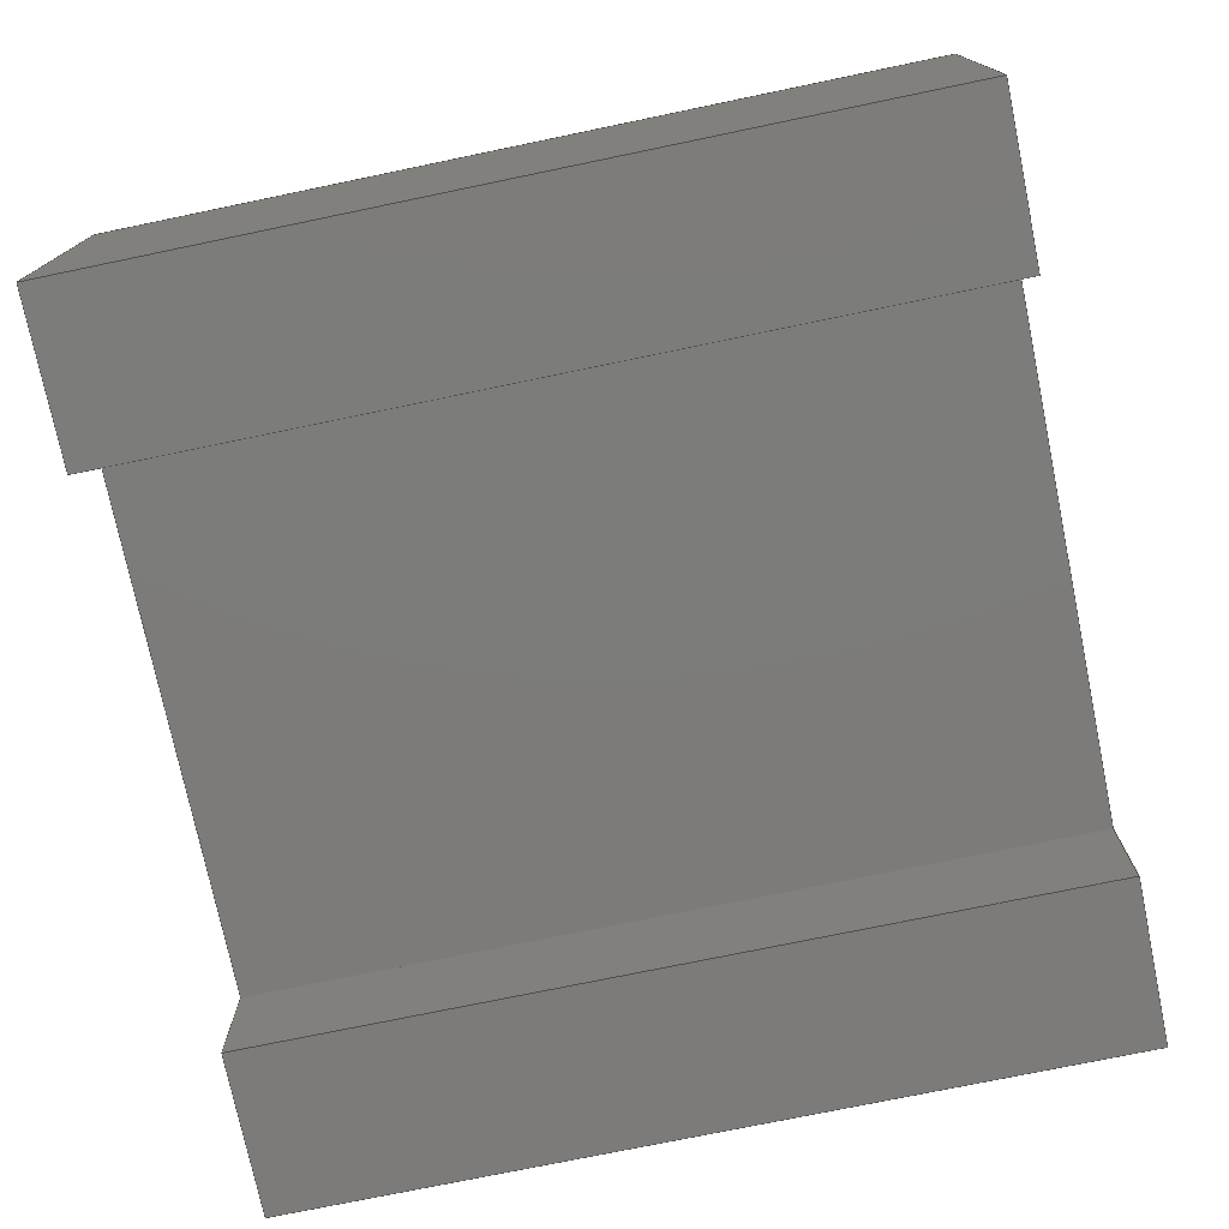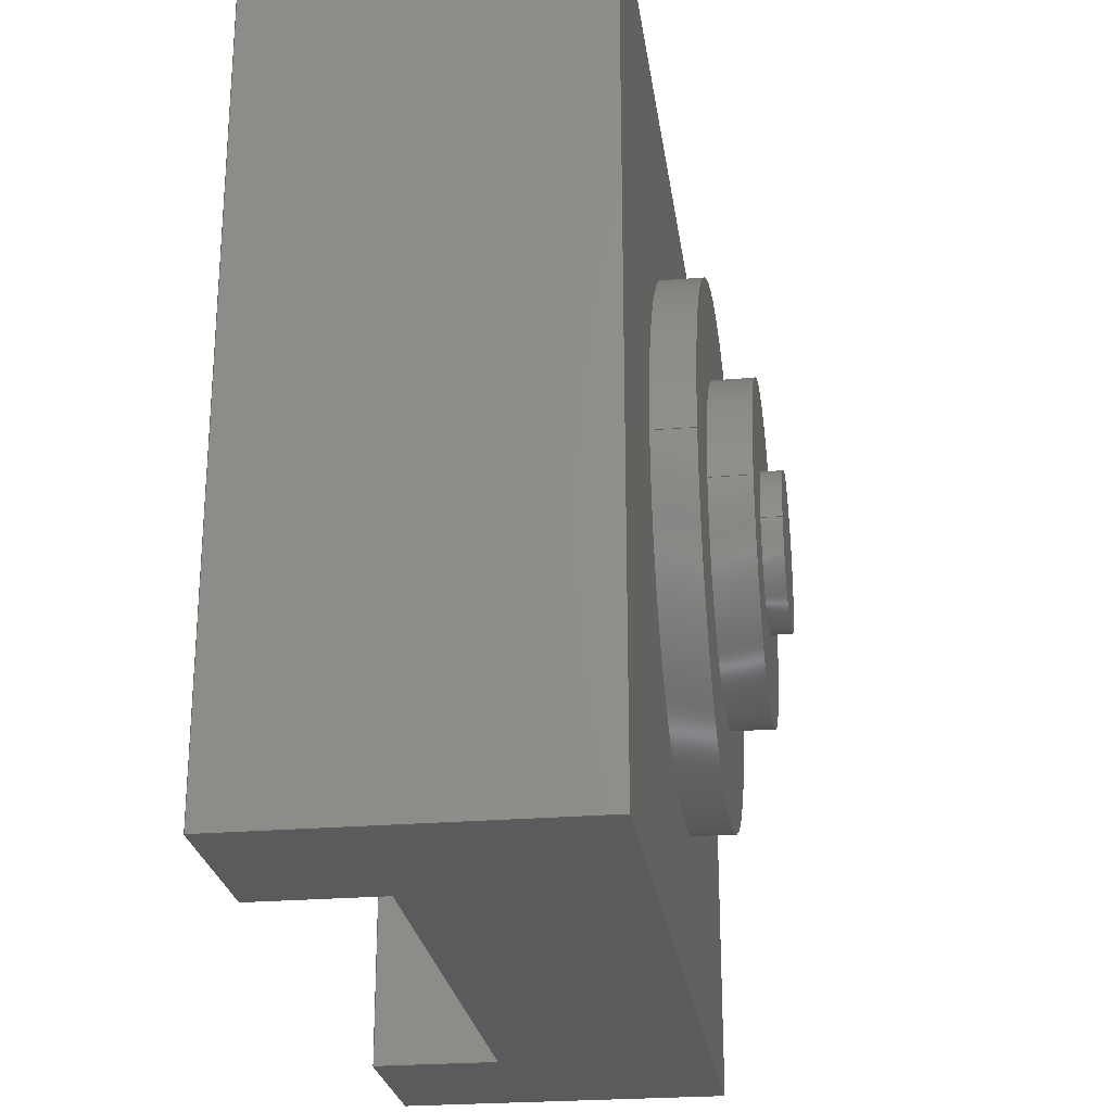
<metadata>
{"format":"step","ext":"step","renderer":"f3d","projection":"perspective","resolution":1024,"background":"white","views":[{"elev":-75.1,"azim":101.7,"up":"+Y"},{"elev":-25.0,"azim":97.8,"up":"+Z"}]}
</metadata>
<code>
ISO-10303-21;
DATA;
#1=MECHANICAL_DESIGN_GEOMETRIC_PRESENTATION_REPRESENTATION('',(#4),#441);
#2=SHAPE_REPRESENTATION_RELATIONSHIP('SRR','None',#448,#3);
#3=ADVANCED_BREP_SHAPE_REPRESENTATION('',(#5),#440);
#4=STYLED_ITEM('',(#457),#5);
#5=MANIFOLD_SOLID_BREP('Body1',#257);
#6=FACE_BOUND('',#42,.T.);
#7=FACE_BOUND('',#45,.T.);
#8=FACE_BOUND('',#48,.T.);
#9=PLANE('',#274);
#10=PLANE('',#278);
#11=PLANE('',#282);
#12=PLANE('',#283);
#13=PLANE('',#284);
#14=PLANE('',#285);
#15=PLANE('',#286);
#16=PLANE('',#287);
#17=PLANE('',#288);
#18=PLANE('',#289);
#19=PLANE('',#290);
#20=PLANE('',#291);
#21=PLANE('',#292);
#22=FACE_OUTER_BOUND('',#38,.T.);
#23=FACE_OUTER_BOUND('',#39,.T.);
#24=FACE_OUTER_BOUND('',#40,.T.);
#25=FACE_OUTER_BOUND('',#41,.T.);
#26=FACE_OUTER_BOUND('',#43,.T.);
#27=FACE_OUTER_BOUND('',#44,.T.);
#28=FACE_OUTER_BOUND('',#46,.T.);
#29=FACE_OUTER_BOUND('',#47,.T.);
#30=FACE_OUTER_BOUND('',#49,.T.);
#31=FACE_OUTER_BOUND('',#50,.T.);
#32=FACE_OUTER_BOUND('',#51,.T.);
#33=FACE_OUTER_BOUND('',#52,.T.);
#34=FACE_OUTER_BOUND('',#53,.T.);
#35=FACE_OUTER_BOUND('',#54,.T.);
#36=FACE_OUTER_BOUND('',#55,.T.);
#37=FACE_OUTER_BOUND('',#56,.T.);
#38=EDGE_LOOP('',(#172,#173,#174,#175));
#39=EDGE_LOOP('',(#176));
#40=EDGE_LOOP('',(#177,#178,#179,#180));
#41=EDGE_LOOP('',(#181));
#42=EDGE_LOOP('',(#182));
#43=EDGE_LOOP('',(#183,#184,#185,#186));
#44=EDGE_LOOP('',(#187));
#45=EDGE_LOOP('',(#188));
#46=EDGE_LOOP('',(#189,#190,#191,#192));
#47=EDGE_LOOP('',(#193,#194,#195,#196));
#48=EDGE_LOOP('',(#197));
#49=EDGE_LOOP('',(#198,#199,#200,#201));
#50=EDGE_LOOP('',(#202,#203,#204,#205));
#51=EDGE_LOOP('',(#206,#207,#208,#209));
#52=EDGE_LOOP('',(#210,#211,#212,#213));
#53=EDGE_LOOP('',(#214,#215,#216,#217));
#54=EDGE_LOOP('',(#218,#219,#220,#221));
#55=EDGE_LOOP('',(#222,#223,#224,#225,#226,#227,#228,#229));
#56=EDGE_LOOP('',(#230,#231,#232,#233,#234,#235,#236,#237));
#57=LINE('',#371,#84);
#58=LINE('',#378,#85);
#59=LINE('',#385,#86);
#60=LINE('',#391,#87);
#61=LINE('',#393,#88);
#62=LINE('',#395,#89);
#63=LINE('',#396,#90);
#64=LINE('',#399,#91);
#65=LINE('',#401,#92);
#66=LINE('',#402,#93);
#67=LINE('',#405,#94);
#68=LINE('',#407,#95);
#69=LINE('',#408,#96);
#70=LINE('',#411,#97);
#71=LINE('',#413,#98);
#72=LINE('',#414,#99);
#73=LINE('',#417,#100);
#74=LINE('',#419,#101);
#75=LINE('',#420,#102);
#76=LINE('',#423,#103);
#77=LINE('',#425,#104);
#78=LINE('',#426,#105);
#79=LINE('',#429,#106);
#80=LINE('',#431,#107);
#81=LINE('',#432,#108);
#82=LINE('',#434,#109);
#83=LINE('',#435,#110);
#84=VECTOR('',#299,0.9327);
#85=VECTOR('',#308,2);
#86=VECTOR('',#317,3.162);
#87=VECTOR('',#324,1);
#88=VECTOR('',#325,1);
#89=VECTOR('',#326,1);
#90=VECTOR('',#327,1);
#91=VECTOR('',#330,1);
#92=VECTOR('',#331,1);
#93=VECTOR('',#332,1);
#94=VECTOR('',#335,1);
#95=VECTOR('',#336,1);
#96=VECTOR('',#337,1);
#97=VECTOR('',#340,1);
#98=VECTOR('',#341,1);
#99=VECTOR('',#342,1);
#100=VECTOR('',#345,1);
#101=VECTOR('',#346,1);
#102=VECTOR('',#347,1);
#103=VECTOR('',#350,1);
#104=VECTOR('',#351,1);
#105=VECTOR('',#352,1);
#106=VECTOR('',#355,1);
#107=VECTOR('',#356,1);
#108=VECTOR('',#357,1);
#109=VECTOR('',#360,1);
#110=VECTOR('',#361,1);
#111=CIRCLE('',#272,0.9327);
#112=CIRCLE('',#273,0.9327);
#113=CIRCLE('',#276,2);
#114=CIRCLE('',#277,2);
#115=CIRCLE('',#280,3.162);
#116=CIRCLE('',#281,3.162);
#117=VERTEX_POINT('',#368);
#118=VERTEX_POINT('',#370);
#119=VERTEX_POINT('',#375);
#120=VERTEX_POINT('',#377);
#121=VERTEX_POINT('',#382);
#122=VERTEX_POINT('',#384);
#123=VERTEX_POINT('',#389);
#124=VERTEX_POINT('',#390);
#125=VERTEX_POINT('',#392);
#126=VERTEX_POINT('',#394);
#127=VERTEX_POINT('',#398);
#128=VERTEX_POINT('',#400);
#129=VERTEX_POINT('',#404);
#130=VERTEX_POINT('',#406);
#131=VERTEX_POINT('',#410);
#132=VERTEX_POINT('',#412);
#133=VERTEX_POINT('',#416);
#134=VERTEX_POINT('',#418);
#135=VERTEX_POINT('',#422);
#136=VERTEX_POINT('',#424);
#137=VERTEX_POINT('',#428);
#138=VERTEX_POINT('',#430);
#139=EDGE_CURVE('',#117,#117,#111,.T.);
#140=EDGE_CURVE('',#117,#118,#57,.T.);
#141=EDGE_CURVE('',#118,#118,#112,.T.);
#142=EDGE_CURVE('',#119,#119,#113,.T.);
#143=EDGE_CURVE('',#119,#120,#58,.T.);
#144=EDGE_CURVE('',#120,#120,#114,.T.);
#145=EDGE_CURVE('',#121,#121,#115,.T.);
#146=EDGE_CURVE('',#121,#122,#59,.T.);
#147=EDGE_CURVE('',#122,#122,#116,.T.);
#148=EDGE_CURVE('',#123,#124,#60,.T.);
#149=EDGE_CURVE('',#123,#125,#61,.T.);
#150=EDGE_CURVE('',#126,#125,#62,.T.);
#151=EDGE_CURVE('',#124,#126,#63,.T.);
#152=EDGE_CURVE('',#124,#127,#64,.T.);
#153=EDGE_CURVE('',#128,#126,#65,.T.);
#154=EDGE_CURVE('',#127,#128,#66,.T.);
#155=EDGE_CURVE('',#127,#129,#67,.T.);
#156=EDGE_CURVE('',#130,#128,#68,.T.);
#157=EDGE_CURVE('',#129,#130,#69,.T.);
#158=EDGE_CURVE('',#129,#131,#70,.T.);
#159=EDGE_CURVE('',#132,#130,#71,.T.);
#160=EDGE_CURVE('',#131,#132,#72,.T.);
#161=EDGE_CURVE('',#131,#133,#73,.T.);
#162=EDGE_CURVE('',#134,#132,#74,.T.);
#163=EDGE_CURVE('',#133,#134,#75,.T.);
#164=EDGE_CURVE('',#133,#135,#76,.T.);
#165=EDGE_CURVE('',#136,#134,#77,.T.);
#166=EDGE_CURVE('',#135,#136,#78,.T.);
#167=EDGE_CURVE('',#135,#137,#79,.T.);
#168=EDGE_CURVE('',#138,#136,#80,.T.);
#169=EDGE_CURVE('',#137,#138,#81,.T.);
#170=EDGE_CURVE('',#137,#123,#82,.T.);
#171=EDGE_CURVE('',#125,#138,#83,.T.);
#172=ORIENTED_EDGE('',*,*,#139,.F.);
#173=ORIENTED_EDGE('',*,*,#140,.T.);
#174=ORIENTED_EDGE('',*,*,#141,.F.);
#175=ORIENTED_EDGE('',*,*,#140,.F.);
#176=ORIENTED_EDGE('',*,*,#139,.T.);
#177=ORIENTED_EDGE('',*,*,#142,.F.);
#178=ORIENTED_EDGE('',*,*,#143,.T.);
#179=ORIENTED_EDGE('',*,*,#144,.F.);
#180=ORIENTED_EDGE('',*,*,#143,.F.);
#181=ORIENTED_EDGE('',*,*,#142,.T.);
#182=ORIENTED_EDGE('',*,*,#141,.T.);
#183=ORIENTED_EDGE('',*,*,#145,.F.);
#184=ORIENTED_EDGE('',*,*,#146,.T.);
#185=ORIENTED_EDGE('',*,*,#147,.F.);
#186=ORIENTED_EDGE('',*,*,#146,.F.);
#187=ORIENTED_EDGE('',*,*,#145,.T.);
#188=ORIENTED_EDGE('',*,*,#144,.T.);
#189=ORIENTED_EDGE('',*,*,#148,.F.);
#190=ORIENTED_EDGE('',*,*,#149,.T.);
#191=ORIENTED_EDGE('',*,*,#150,.F.);
#192=ORIENTED_EDGE('',*,*,#151,.F.);
#193=ORIENTED_EDGE('',*,*,#152,.F.);
#194=ORIENTED_EDGE('',*,*,#151,.T.);
#195=ORIENTED_EDGE('',*,*,#153,.F.);
#196=ORIENTED_EDGE('',*,*,#154,.F.);
#197=ORIENTED_EDGE('',*,*,#147,.T.);
#198=ORIENTED_EDGE('',*,*,#155,.F.);
#199=ORIENTED_EDGE('',*,*,#154,.T.);
#200=ORIENTED_EDGE('',*,*,#156,.F.);
#201=ORIENTED_EDGE('',*,*,#157,.F.);
#202=ORIENTED_EDGE('',*,*,#158,.F.);
#203=ORIENTED_EDGE('',*,*,#157,.T.);
#204=ORIENTED_EDGE('',*,*,#159,.F.);
#205=ORIENTED_EDGE('',*,*,#160,.F.);
#206=ORIENTED_EDGE('',*,*,#161,.F.);
#207=ORIENTED_EDGE('',*,*,#160,.T.);
#208=ORIENTED_EDGE('',*,*,#162,.F.);
#209=ORIENTED_EDGE('',*,*,#163,.F.);
#210=ORIENTED_EDGE('',*,*,#164,.F.);
#211=ORIENTED_EDGE('',*,*,#163,.T.);
#212=ORIENTED_EDGE('',*,*,#165,.F.);
#213=ORIENTED_EDGE('',*,*,#166,.F.);
#214=ORIENTED_EDGE('',*,*,#167,.F.);
#215=ORIENTED_EDGE('',*,*,#166,.T.);
#216=ORIENTED_EDGE('',*,*,#168,.F.);
#217=ORIENTED_EDGE('',*,*,#169,.F.);
#218=ORIENTED_EDGE('',*,*,#170,.F.);
#219=ORIENTED_EDGE('',*,*,#169,.T.);
#220=ORIENTED_EDGE('',*,*,#171,.F.);
#221=ORIENTED_EDGE('',*,*,#149,.F.);
#222=ORIENTED_EDGE('',*,*,#171,.T.);
#223=ORIENTED_EDGE('',*,*,#168,.T.);
#224=ORIENTED_EDGE('',*,*,#165,.T.);
#225=ORIENTED_EDGE('',*,*,#162,.T.);
#226=ORIENTED_EDGE('',*,*,#159,.T.);
#227=ORIENTED_EDGE('',*,*,#156,.T.);
#228=ORIENTED_EDGE('',*,*,#153,.T.);
#229=ORIENTED_EDGE('',*,*,#150,.T.);
#230=ORIENTED_EDGE('',*,*,#170,.T.);
#231=ORIENTED_EDGE('',*,*,#148,.T.);
#232=ORIENTED_EDGE('',*,*,#152,.T.);
#233=ORIENTED_EDGE('',*,*,#155,.T.);
#234=ORIENTED_EDGE('',*,*,#158,.T.);
#235=ORIENTED_EDGE('',*,*,#161,.T.);
#236=ORIENTED_EDGE('',*,*,#164,.T.);
#237=ORIENTED_EDGE('',*,*,#167,.T.);
#238=CYLINDRICAL_SURFACE('',#271,0.9327);
#239=CYLINDRICAL_SURFACE('',#275,2);
#240=CYLINDRICAL_SURFACE('',#279,3.162);
#241=ADVANCED_FACE('',(#22),#238,.T.);
#242=ADVANCED_FACE('',(#23),#9,.T.);
#243=ADVANCED_FACE('',(#24),#239,.T.);
#244=ADVANCED_FACE('',(#25,#6),#10,.T.);
#245=ADVANCED_FACE('',(#26),#240,.T.);
#246=ADVANCED_FACE('',(#27,#7),#11,.T.);
#247=ADVANCED_FACE('',(#28),#12,.T.);
#248=ADVANCED_FACE('',(#29,#8),#13,.T.);
#249=ADVANCED_FACE('',(#30),#14,.T.);
#250=ADVANCED_FACE('',(#31),#15,.T.);
#251=ADVANCED_FACE('',(#32),#16,.T.);
#252=ADVANCED_FACE('',(#33),#17,.T.);
#253=ADVANCED_FACE('',(#34),#18,.T.);
#254=ADVANCED_FACE('',(#35),#19,.T.);
#255=ADVANCED_FACE('',(#36),#20,.T.);
#256=ADVANCED_FACE('',(#37),#21,.F.);
#257=CLOSED_SHELL('',(#241,#242,#243,#244,#245,#246,#247,#248,#249,#250,
#251,#252,#253,#254,#255,#256));
#258=DERIVED_UNIT_ELEMENT(#260,1);
#259=DERIVED_UNIT_ELEMENT(#443,3);
#260=(
MASS_UNIT()
NAMED_UNIT(*)
SI_UNIT(.KILO.,.GRAM.)
);
#261=DERIVED_UNIT((#258,#259));
#262=MEASURE_REPRESENTATION_ITEM('density measure',
POSITIVE_RATIO_MEASURE(7850),#261);
#263=PROPERTY_DEFINITION_REPRESENTATION(#268,#265);
#264=PROPERTY_DEFINITION_REPRESENTATION(#269,#266);
#265=REPRESENTATION('material name',(#267),#440);
#266=REPRESENTATION('density',(#262),#440);
#267=DESCRIPTIVE_REPRESENTATION_ITEM('Steel','Steel');
#268=PROPERTY_DEFINITION('material property','material name',#450);
#269=PROPERTY_DEFINITION('material property','density of part',#450);
#270=AXIS2_PLACEMENT_3D('placement',#366,#293,#294);
#271=AXIS2_PLACEMENT_3D('',#367,#295,#296);
#272=AXIS2_PLACEMENT_3D('',#369,#297,#298);
#273=AXIS2_PLACEMENT_3D('',#372,#300,#301);
#274=AXIS2_PLACEMENT_3D('',#373,#302,#303);
#275=AXIS2_PLACEMENT_3D('',#374,#304,#305);
#276=AXIS2_PLACEMENT_3D('',#376,#306,#307);
#277=AXIS2_PLACEMENT_3D('',#379,#309,#310);
#278=AXIS2_PLACEMENT_3D('',#380,#311,#312);
#279=AXIS2_PLACEMENT_3D('',#381,#313,#314);
#280=AXIS2_PLACEMENT_3D('',#383,#315,#316);
#281=AXIS2_PLACEMENT_3D('',#386,#318,#319);
#282=AXIS2_PLACEMENT_3D('',#387,#320,#321);
#283=AXIS2_PLACEMENT_3D('',#388,#322,#323);
#284=AXIS2_PLACEMENT_3D('',#397,#328,#329);
#285=AXIS2_PLACEMENT_3D('',#403,#333,#334);
#286=AXIS2_PLACEMENT_3D('',#409,#338,#339);
#287=AXIS2_PLACEMENT_3D('',#415,#343,#344);
#288=AXIS2_PLACEMENT_3D('',#421,#348,#349);
#289=AXIS2_PLACEMENT_3D('',#427,#353,#354);
#290=AXIS2_PLACEMENT_3D('',#433,#358,#359);
#291=AXIS2_PLACEMENT_3D('',#436,#362,#363);
#292=AXIS2_PLACEMENT_3D('',#437,#364,#365);
#293=DIRECTION('axis',(0,0,1));
#294=DIRECTION('refdir',(1,0,0));
#295=DIRECTION('center_axis',(0,1,0));
#296=DIRECTION('ref_axis',(-1,0,0));
#297=DIRECTION('center_axis',(0,1,0));
#298=DIRECTION('ref_axis',(-1,0,0));
#299=DIRECTION('',(0,-1,0));
#300=DIRECTION('center_axis',(0,-1,0));
#301=DIRECTION('ref_axis',(-1,0,0));
#302=DIRECTION('center_axis',(0,1,0));
#303=DIRECTION('ref_axis',(-1,0,0));
#304=DIRECTION('center_axis',(0,1,0));
#305=DIRECTION('ref_axis',(-1,0,0));
#306=DIRECTION('center_axis',(0,1,0));
#307=DIRECTION('ref_axis',(-1,0,0));
#308=DIRECTION('',(0,-1,0));
#309=DIRECTION('center_axis',(0,-1,0));
#310=DIRECTION('ref_axis',(-1,0,0));
#311=DIRECTION('center_axis',(0,1,0));
#312=DIRECTION('ref_axis',(-1,0,0));
#313=DIRECTION('center_axis',(0,1,0));
#314=DIRECTION('ref_axis',(-1,0,0));
#315=DIRECTION('center_axis',(0,1,0));
#316=DIRECTION('ref_axis',(-1,0,0));
#317=DIRECTION('',(0,-1,0));
#318=DIRECTION('center_axis',(0,-1,0));
#319=DIRECTION('ref_axis',(-1,0,0));
#320=DIRECTION('center_axis',(0,1,0));
#321=DIRECTION('ref_axis',(-1,0,0));
#322=DIRECTION('center_axis',(-1,0,0));
#323=DIRECTION('ref_axis',(0,-1,0));
#324=DIRECTION('',(0,1,0));
#325=DIRECTION('',(0,0,1));
#326=DIRECTION('',(0,-1,0));
#327=DIRECTION('',(0,0,1));
#328=DIRECTION('center_axis',(0,1,0));
#329=DIRECTION('ref_axis',(-1,0,0));
#330=DIRECTION('',(1,0,0));
#331=DIRECTION('',(-1,0,0));
#332=DIRECTION('',(0,0,1));
#333=DIRECTION('center_axis',(1,0,0));
#334=DIRECTION('ref_axis',(0,1,0));
#335=DIRECTION('',(0,-1,0));
#336=DIRECTION('',(0,1,0));
#337=DIRECTION('',(0,0,1));
#338=DIRECTION('center_axis',(0,-1,0));
#339=DIRECTION('ref_axis',(1,0,0));
#340=DIRECTION('',(-1,0,0));
#341=DIRECTION('',(1,0,0));
#342=DIRECTION('',(0,0,1));
#343=DIRECTION('center_axis',(-1,0,0));
#344=DIRECTION('ref_axis',(0,-1,0));
#345=DIRECTION('',(0,1,0));
#346=DIRECTION('',(0,-1,0));
#347=DIRECTION('',(0,0,1));
#348=DIRECTION('center_axis',(0,-1,0));
#349=DIRECTION('ref_axis',(1,0,0));
#350=DIRECTION('',(-1,0,0));
#351=DIRECTION('',(1,0,0));
#352=DIRECTION('',(0,0,1));
#353=DIRECTION('center_axis',(1,0,0));
#354=DIRECTION('ref_axis',(0,1,0));
#355=DIRECTION('',(0,-1,0));
#356=DIRECTION('',(0,1,0));
#357=DIRECTION('',(0,0,1));
#358=DIRECTION('center_axis',(0,-1,0));
#359=DIRECTION('ref_axis',(1,0,0));
#360=DIRECTION('',(-1,0,0));
#361=DIRECTION('',(1,0,0));
#362=DIRECTION('center_axis',(0,0,1));
#363=DIRECTION('ref_axis',(1,0,0));
#364=DIRECTION('center_axis',(0,0,1));
#365=DIRECTION('ref_axis',(1,0,0));
#366=CARTESIAN_POINT('',(0,0,0));
#367=CARTESIAN_POINT('Origin',(0,3.5,5));
#368=CARTESIAN_POINT('',(0.9327,3.75,5));
#369=CARTESIAN_POINT('Origin',(0,3.75,5));
#370=CARTESIAN_POINT('',(0.9327,3.5,5));
#371=CARTESIAN_POINT('',(0.9327,3.5,5));
#372=CARTESIAN_POINT('Origin',(0,3.5,5));
#373=CARTESIAN_POINT('Origin',(0,3.75,5));
#374=CARTESIAN_POINT('Origin',(0,3,5));
#375=CARTESIAN_POINT('',(2,3.5,5));
#376=CARTESIAN_POINT('Origin',(0,3.5,5));
#377=CARTESIAN_POINT('',(2,3,5));
#378=CARTESIAN_POINT('',(2,3,5));
#379=CARTESIAN_POINT('Origin',(0,3,5));
#380=CARTESIAN_POINT('Origin',(0,3.5,5));
#381=CARTESIAN_POINT('Origin',(0,2.5,5));
#382=CARTESIAN_POINT('',(3.162,3,5));
#383=CARTESIAN_POINT('Origin',(0,3,5));
#384=CARTESIAN_POINT('',(3.162,2.5,5));
#385=CARTESIAN_POINT('',(3.162,2.5,5));
#386=CARTESIAN_POINT('Origin',(0,2.5,5));
#387=CARTESIAN_POINT('Origin',(0,3,5));
#388=CARTESIAN_POINT('Origin',(-5,2.5,0));
#389=CARTESIAN_POINT('',(-5,-1.5,0));
#390=CARTESIAN_POINT('',(-5,2.5,0));
#391=CARTESIAN_POINT('',(-5,-1.5,0));
#392=CARTESIAN_POINT('',(-5,-1.5,10));
#393=CARTESIAN_POINT('',(-5,-1.5,0));
#394=CARTESIAN_POINT('',(-5,2.5,10));
#395=CARTESIAN_POINT('',(-5,-1.5,10));
#396=CARTESIAN_POINT('',(-5,2.5,0));
#397=CARTESIAN_POINT('Origin',(5.5,2.5,0));
#398=CARTESIAN_POINT('',(5.5,2.5,0));
#399=CARTESIAN_POINT('',(-5,2.5,0));
#400=CARTESIAN_POINT('',(5.5,2.5,10));
#401=CARTESIAN_POINT('',(-5,2.5,10));
#402=CARTESIAN_POINT('',(5.5,2.5,0));
#403=CARTESIAN_POINT('Origin',(5.5,-1.5,0));
#404=CARTESIAN_POINT('',(5.5,-1.5,0));
#405=CARTESIAN_POINT('',(5.5,2.5,0));
#406=CARTESIAN_POINT('',(5.5,-1.5,10));
#407=CARTESIAN_POINT('',(5.5,2.5,10));
#408=CARTESIAN_POINT('',(5.5,-1.5,0));
#409=CARTESIAN_POINT('Origin',(3.5,-1.5,0));
#410=CARTESIAN_POINT('',(3.5,-1.5,0));
#411=CARTESIAN_POINT('',(5.5,-1.5,0));
#412=CARTESIAN_POINT('',(3.5,-1.5,10));
#413=CARTESIAN_POINT('',(5.5,-1.5,10));
#414=CARTESIAN_POINT('',(3.5,-1.5,0));
#415=CARTESIAN_POINT('Origin',(3.5,0,0));
#416=CARTESIAN_POINT('',(3.5,0,0));
#417=CARTESIAN_POINT('',(3.5,-1.5,0));
#418=CARTESIAN_POINT('',(3.5,0,10));
#419=CARTESIAN_POINT('',(3.5,-1.5,10));
#420=CARTESIAN_POINT('',(3.5,0,0));
#421=CARTESIAN_POINT('Origin',(-3,0,0));
#422=CARTESIAN_POINT('',(-3,0,0));
#423=CARTESIAN_POINT('',(3.5,0,0));
#424=CARTESIAN_POINT('',(-3,0,10));
#425=CARTESIAN_POINT('',(3.5,0,10));
#426=CARTESIAN_POINT('',(-3,0,0));
#427=CARTESIAN_POINT('Origin',(-3,-1.5,0));
#428=CARTESIAN_POINT('',(-3,-1.5,0));
#429=CARTESIAN_POINT('',(-3,0,0));
#430=CARTESIAN_POINT('',(-3,-1.5,10));
#431=CARTESIAN_POINT('',(-3,0,10));
#432=CARTESIAN_POINT('',(-3,-1.5,0));
#433=CARTESIAN_POINT('Origin',(-5,-1.5,0));
#434=CARTESIAN_POINT('',(-3,-1.5,0));
#435=CARTESIAN_POINT('',(-3,-1.5,10));
#436=CARTESIAN_POINT('Origin',(0.25,0.5,10));
#437=CARTESIAN_POINT('Origin',(0.25,0.5,0));
#438=UNCERTAINTY_MEASURE_WITH_UNIT(LENGTH_MEASURE(0.001),#442,
'DISTANCE_ACCURACY_VALUE',
'Maximum model space distance between geometric entities at asserted c
onnectivities');
#439=UNCERTAINTY_MEASURE_WITH_UNIT(LENGTH_MEASURE(0.001),#442,
'DISTANCE_ACCURACY_VALUE',
'Maximum model space distance between geometric entities at asserted c
onnectivities');
#440=(
GEOMETRIC_REPRESENTATION_CONTEXT(3)
GLOBAL_UNCERTAINTY_ASSIGNED_CONTEXT((#438))
GLOBAL_UNIT_ASSIGNED_CONTEXT((#442,#444,#445))
REPRESENTATION_CONTEXT('','3D')
);
#441=(
GEOMETRIC_REPRESENTATION_CONTEXT(3)
GLOBAL_UNCERTAINTY_ASSIGNED_CONTEXT((#439))
GLOBAL_UNIT_ASSIGNED_CONTEXT((#442,#444,#445))
REPRESENTATION_CONTEXT('','3D')
);
#442=(
LENGTH_UNIT()
NAMED_UNIT(*)
SI_UNIT(.CENTI.,.METRE.)
);
#443=(
LENGTH_UNIT()
NAMED_UNIT(*)
SI_UNIT($,.METRE.)
);
#444=(
NAMED_UNIT(*)
PLANE_ANGLE_UNIT()
SI_UNIT($,.RADIAN.)
);
#445=(
NAMED_UNIT(*)
SI_UNIT($,.STERADIAN.)
SOLID_ANGLE_UNIT()
);
#446=SHAPE_DEFINITION_REPRESENTATION(#447,#448);
#447=PRODUCT_DEFINITION_SHAPE('',$,#450);
#448=SHAPE_REPRESENTATION('',(#270),#440);
#449=PRODUCT_DEFINITION_CONTEXT('part definition',#454,'design');
#450=PRODUCT_DEFINITION('Untitled','Untitled',#451,#449);
#451=PRODUCT_DEFINITION_FORMATION('',$,#456);
#452=PRODUCT_RELATED_PRODUCT_CATEGORY('Untitled','Untitled',(#456));
#453=APPLICATION_PROTOCOL_DEFINITION('international standard',
'automotive_design',2009,#454);
#454=APPLICATION_CONTEXT(
'Core Data for Automotive Mechanical Design Process');
#455=PRODUCT_CONTEXT('part definition',#454,'mechanical');
#456=PRODUCT('Untitled','Untitled',$,(#455));
#457=PRESENTATION_STYLE_ASSIGNMENT((#458));
#458=SURFACE_STYLE_USAGE(.BOTH.,#459);
#459=SURFACE_SIDE_STYLE('',(#460));
#460=SURFACE_STYLE_FILL_AREA(#461);
#461=FILL_AREA_STYLE('Steel - Satin',(#462));
#462=FILL_AREA_STYLE_COLOUR('Steel - Satin',#463);
#463=COLOUR_RGB('Steel - Satin',0.6275,0.6275,0.6275);
ENDSEC;
END-ISO-10303-21;

</code>
